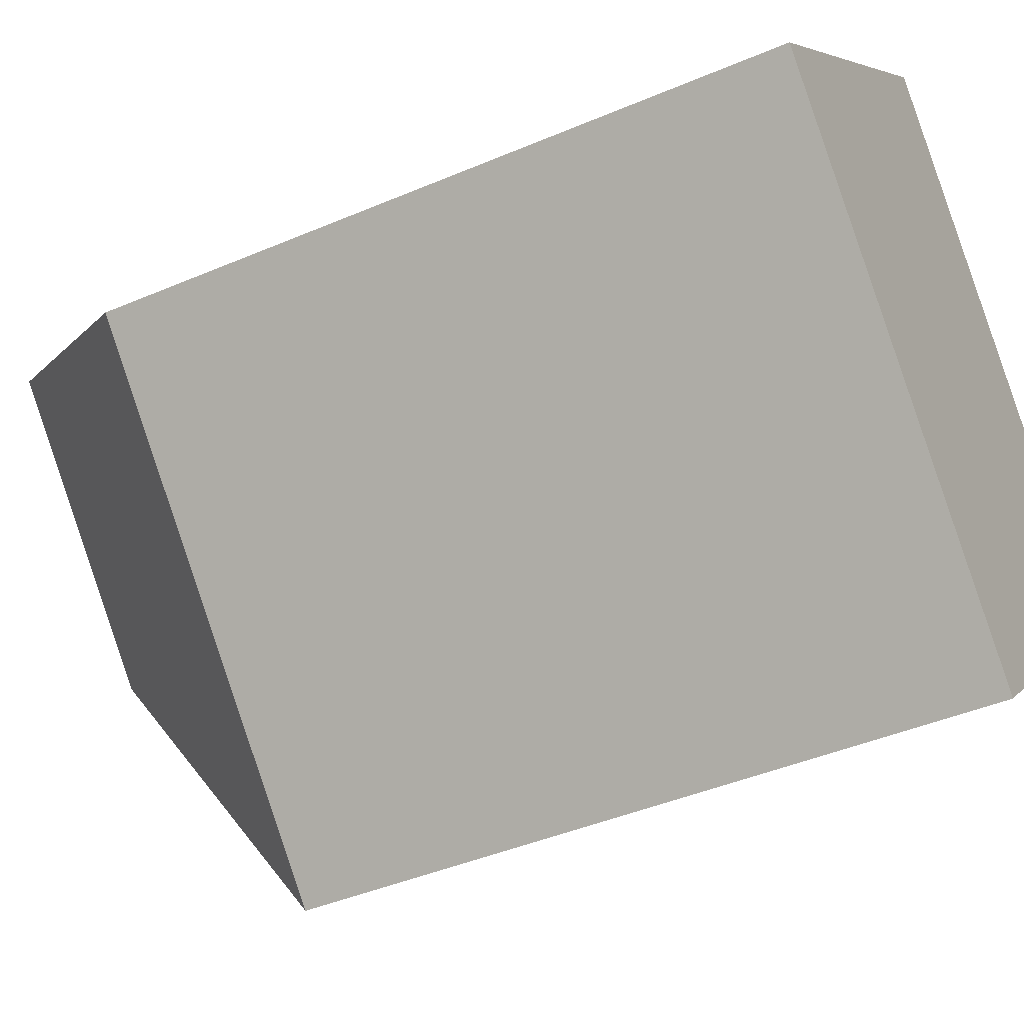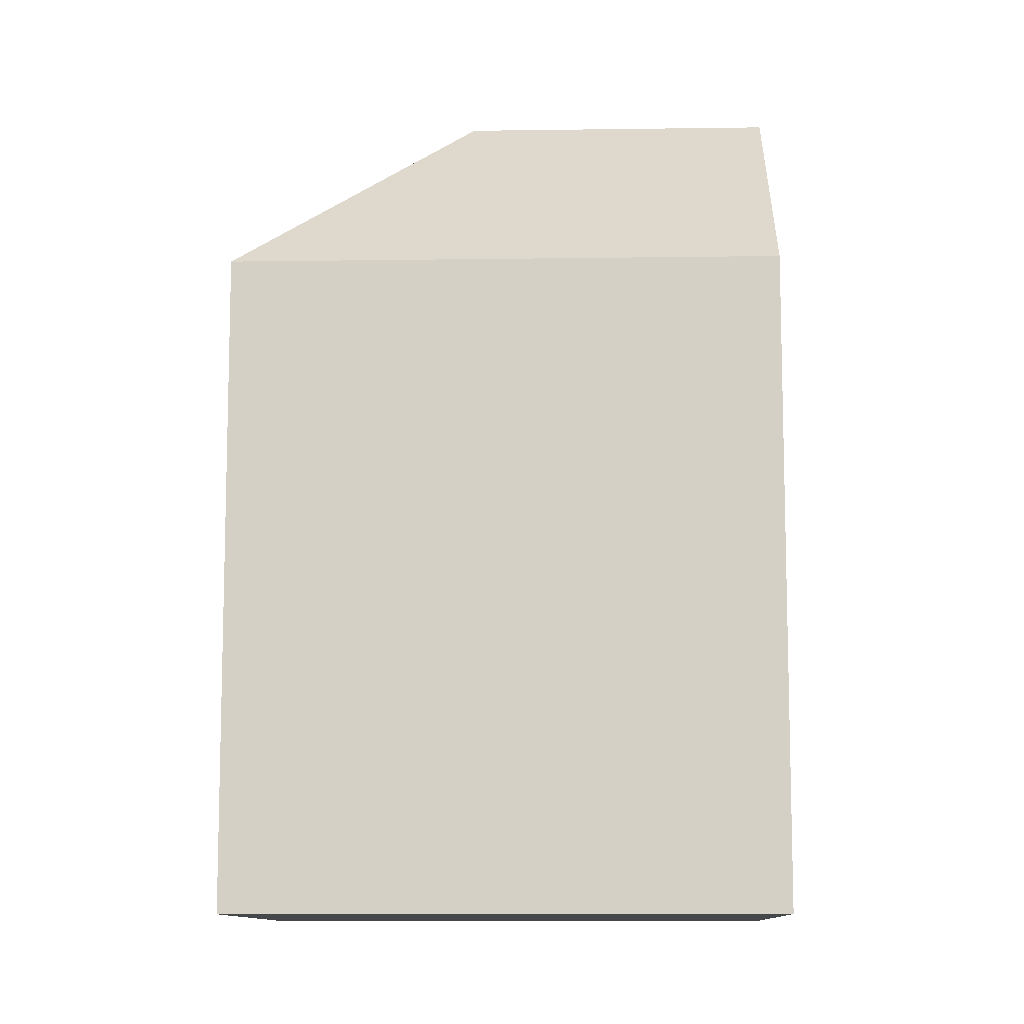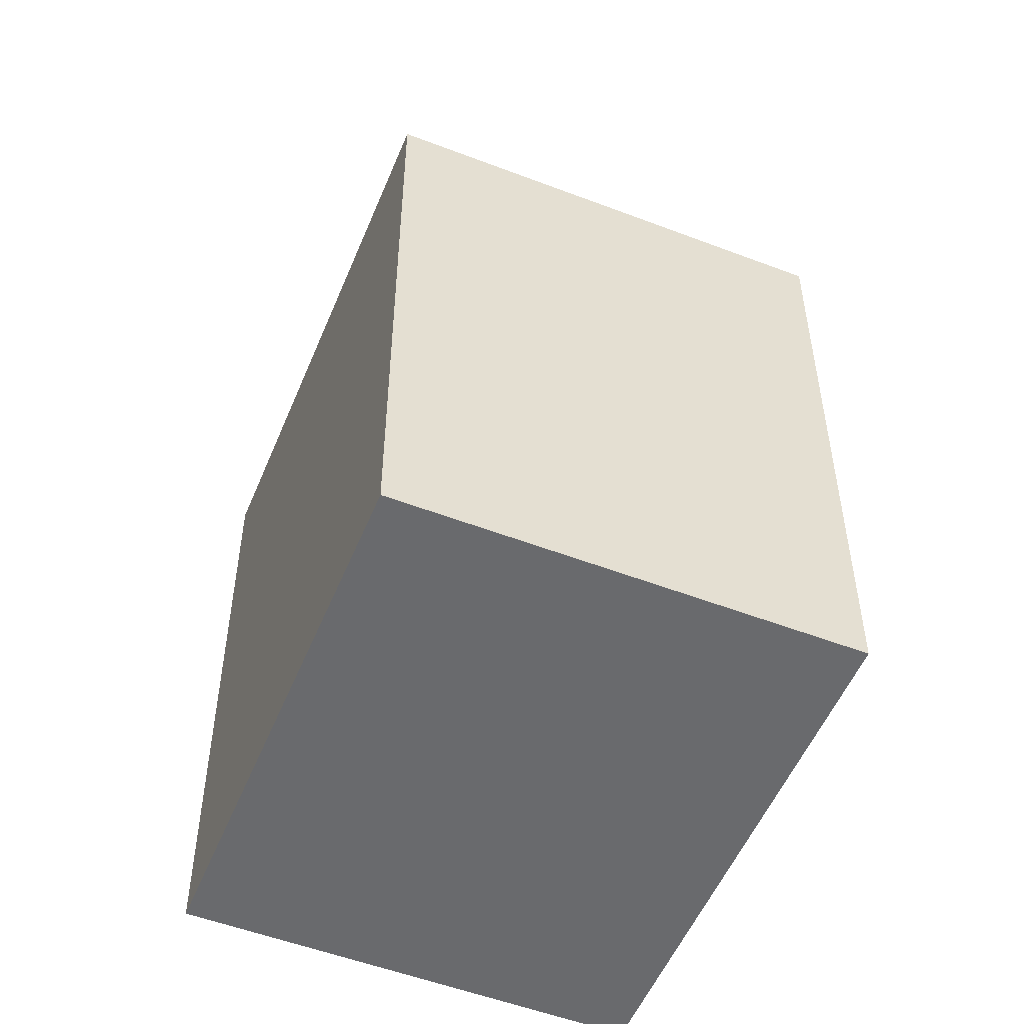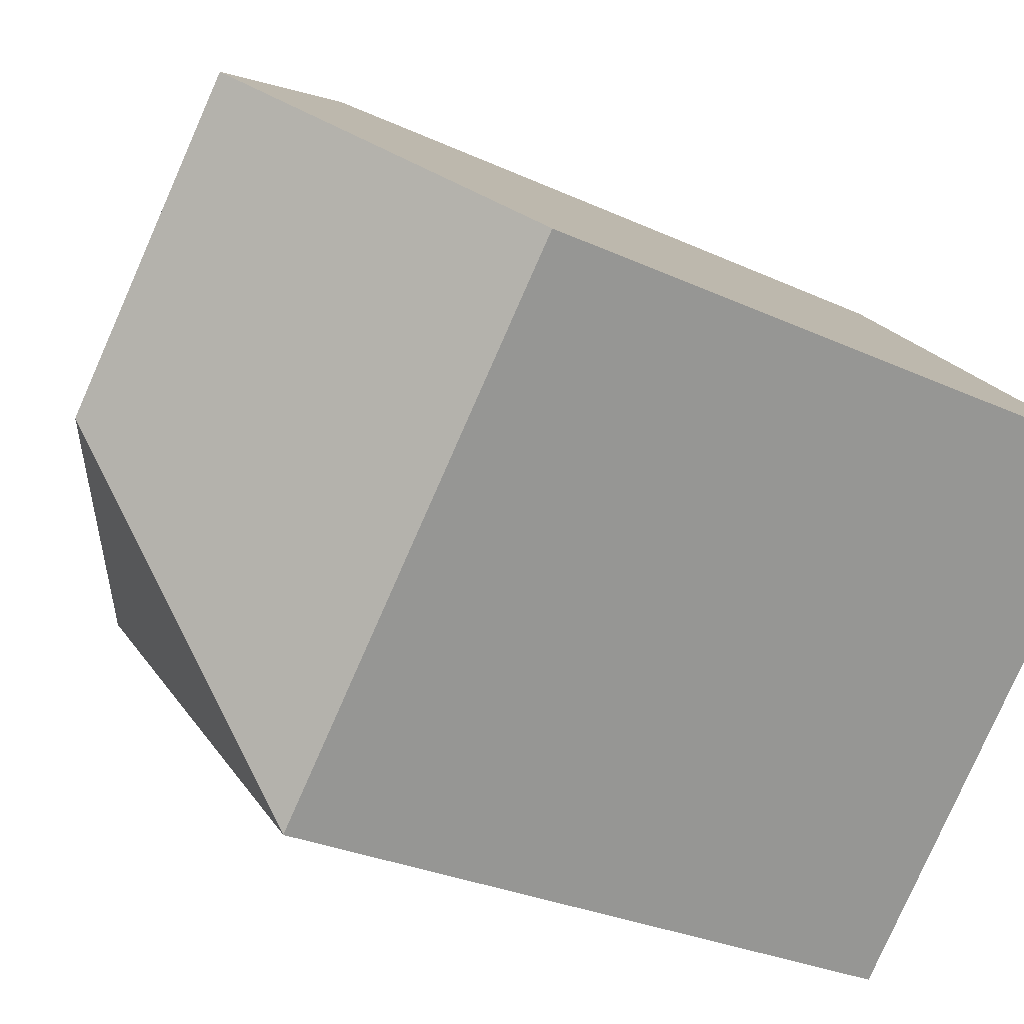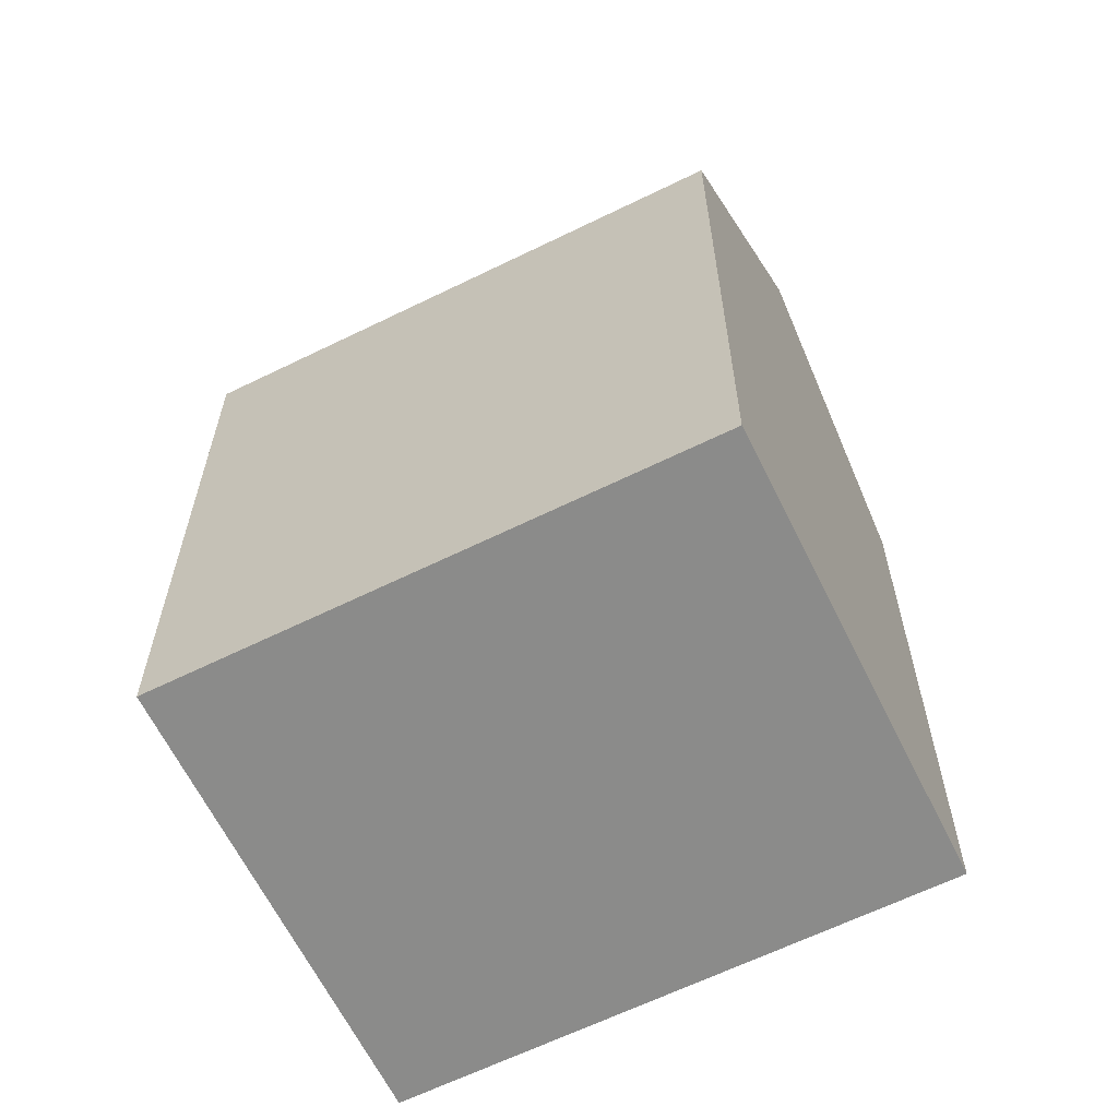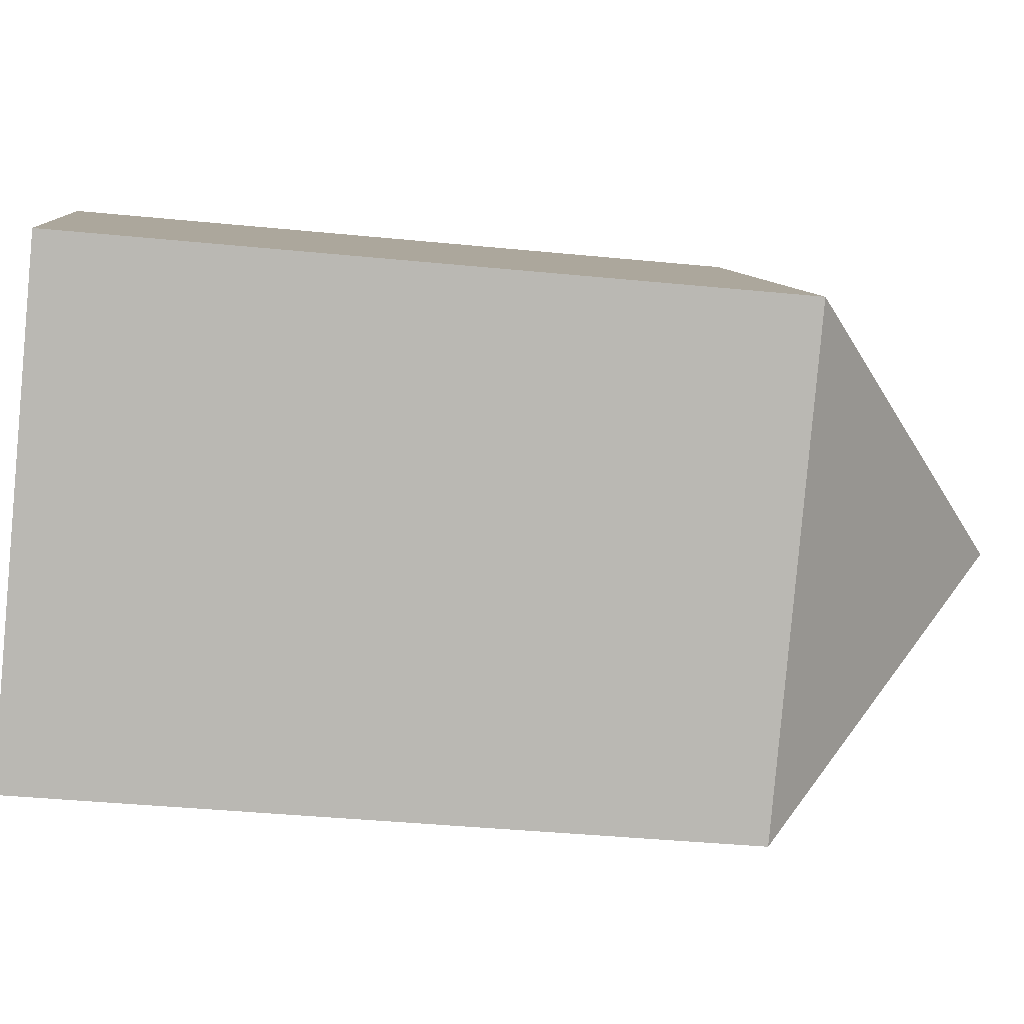
<metadata>
{"format":"obj","ext":"obj","renderer":"f3d","projection":"perspective","resolution":1024,"background":"white","views":[{"elev":-42.3,"azim":-62.8,"up":"+Z"},{"elev":-10.5,"azim":-132.3,"up":"+Y"},{"elev":-53.1,"azim":113.5,"up":"+Y"},{"elev":-28.0,"azim":-125.3,"up":"+Z"},{"elev":-63.7,"azim":-108.0,"up":"+Y"},{"elev":-38.3,"azim":82.8,"up":"+Z"}]}
</metadata>
<code>
v  7.395 -4.403e-16 7.191
v  8.517 5.334e-16 -8.711
v  15.91 9.304e-17 -1.519
v  0 0 0
v  3.698 -2.202e-16 3.596
v  7.396 14.34 7.191
v  0.0003053 14.34 -0.0004547
v  3.698 19.17 3.595
v  15.91 14.34 -1.52
v  8.517 14.34 -8.711
v  8.609 19.17 -1.428
g defaultobject
f 1 2 3
f 2 1 4
f 4 1 5
f 6 5 1
f 5 6 4
f 4 6 7
f 7 6 8
f 2 9 3
f 9 2 10
f 3 6 1
f 6 3 9
f 7 2 4
f 2 7 10
f 6 11 8
f 11 6 9
f 8 10 7
f 10 8 11
f 9 10 11

</code>
